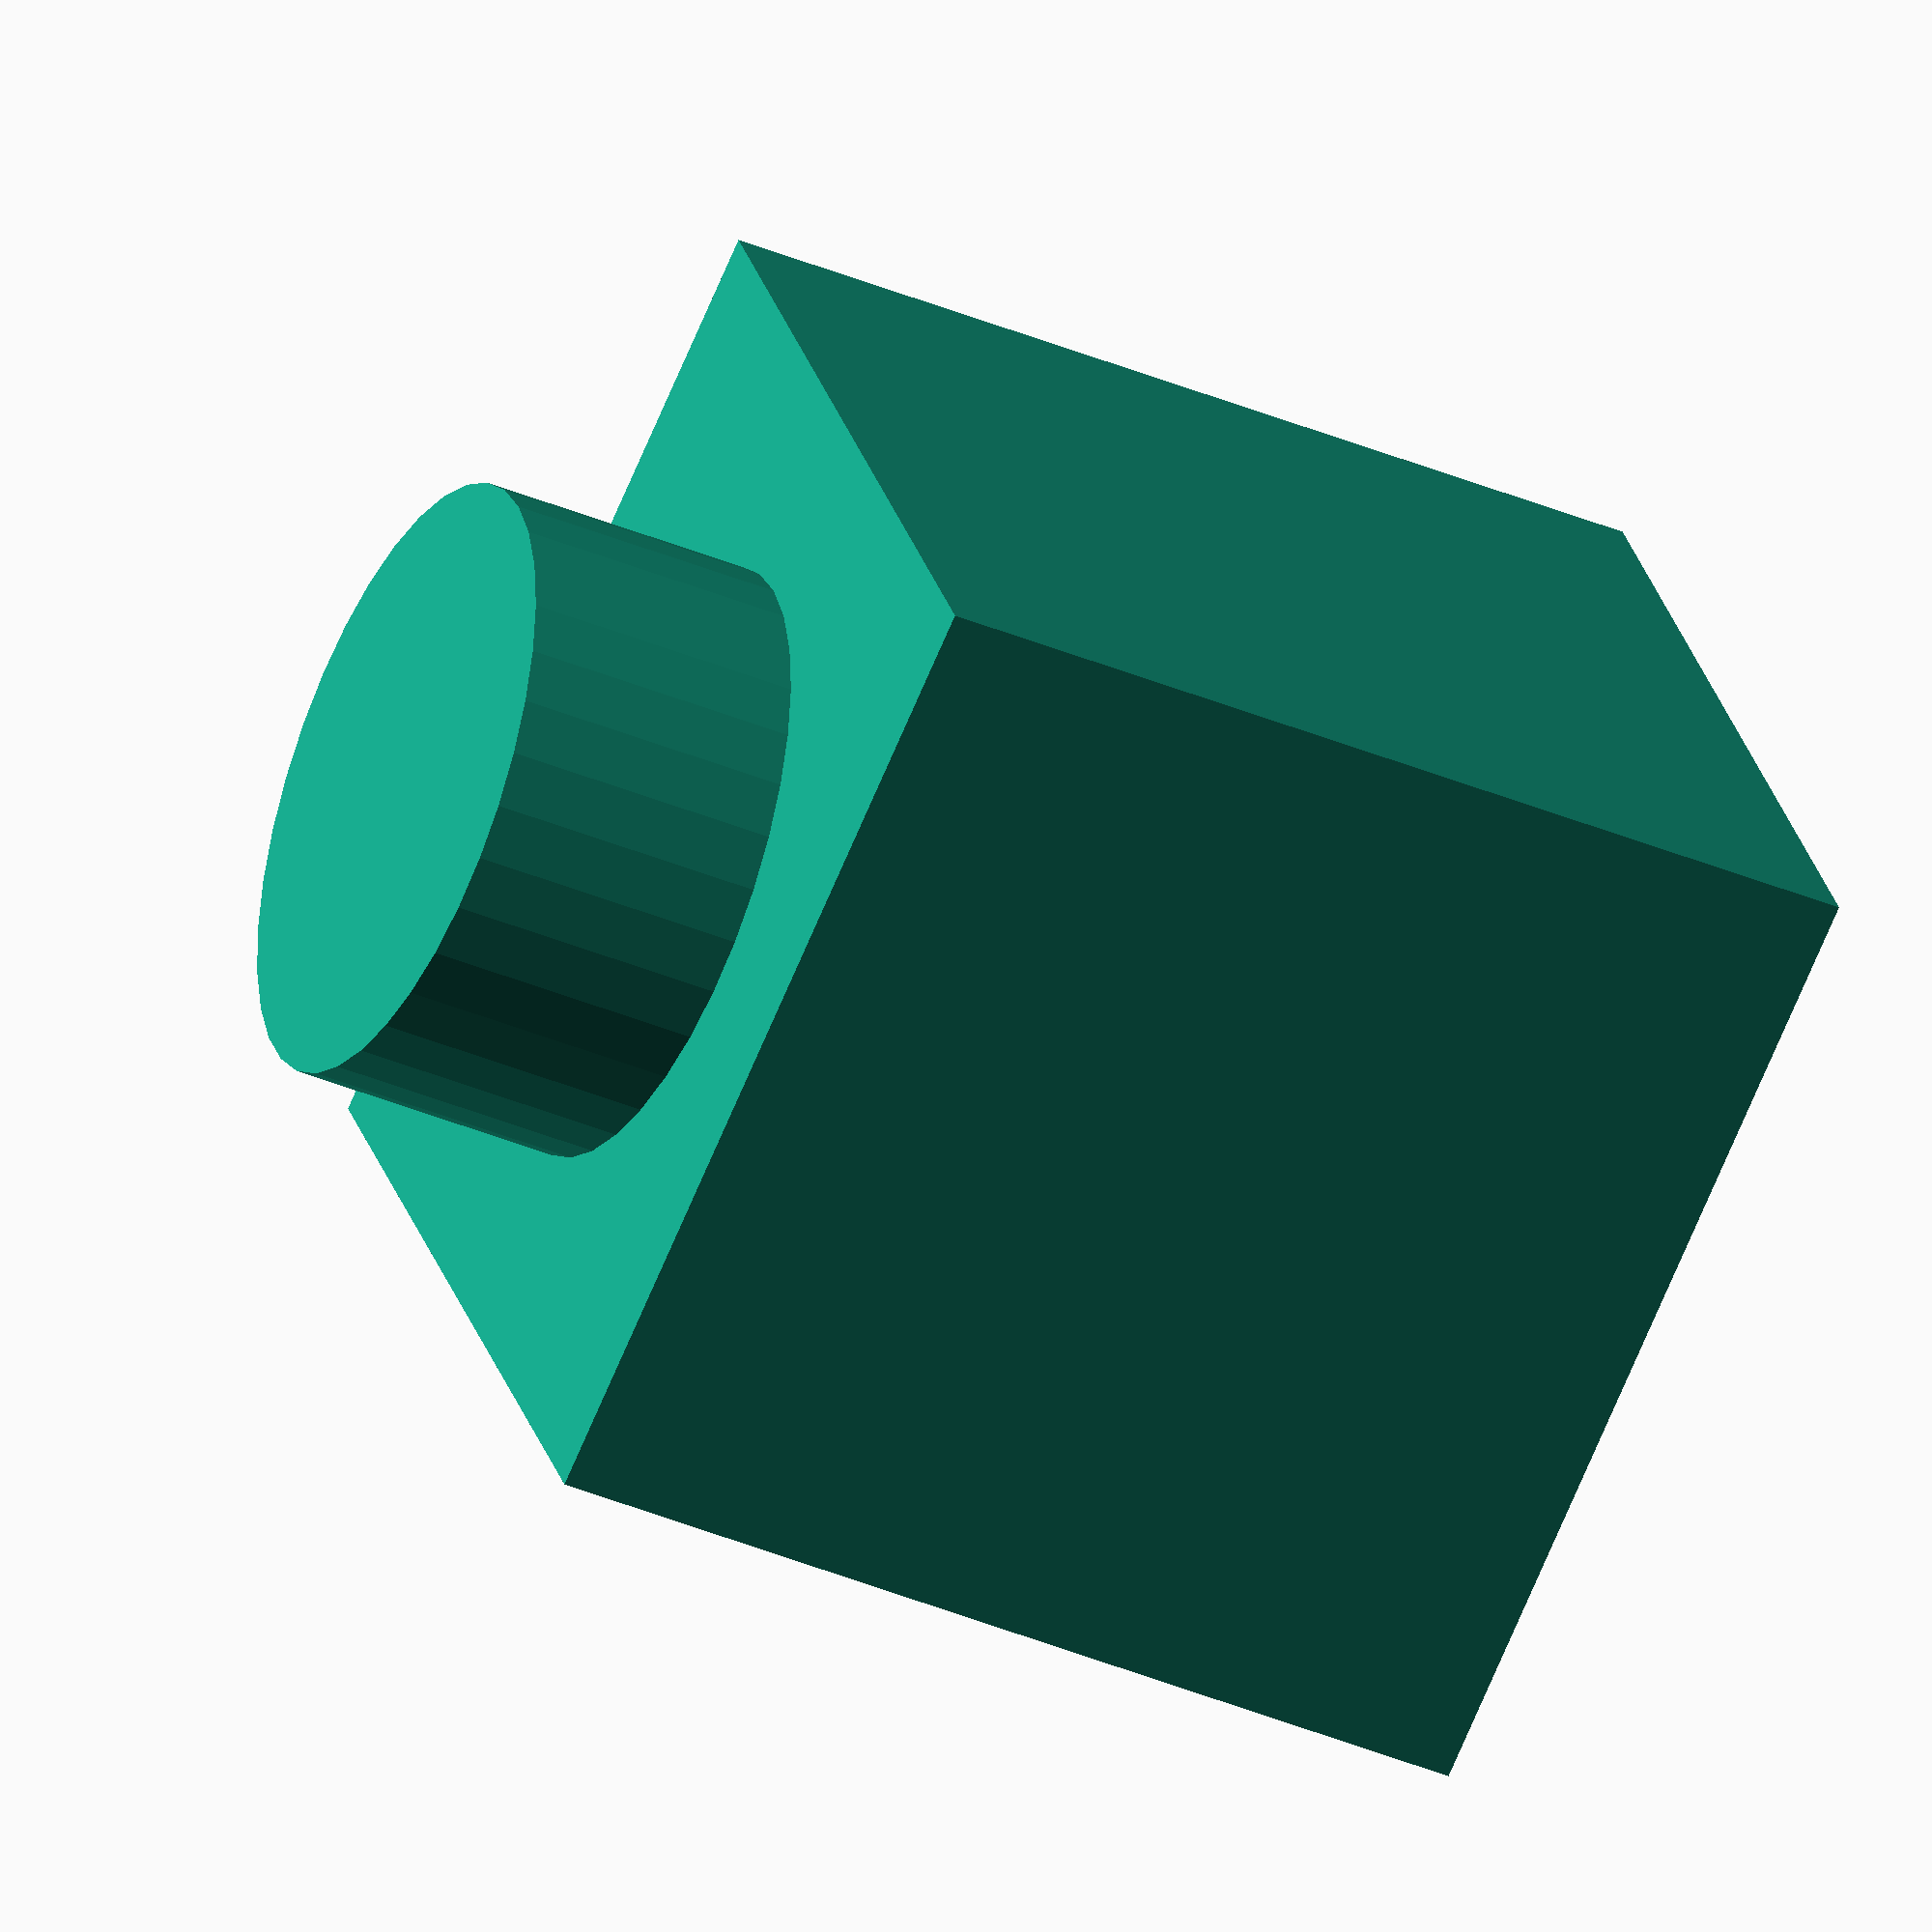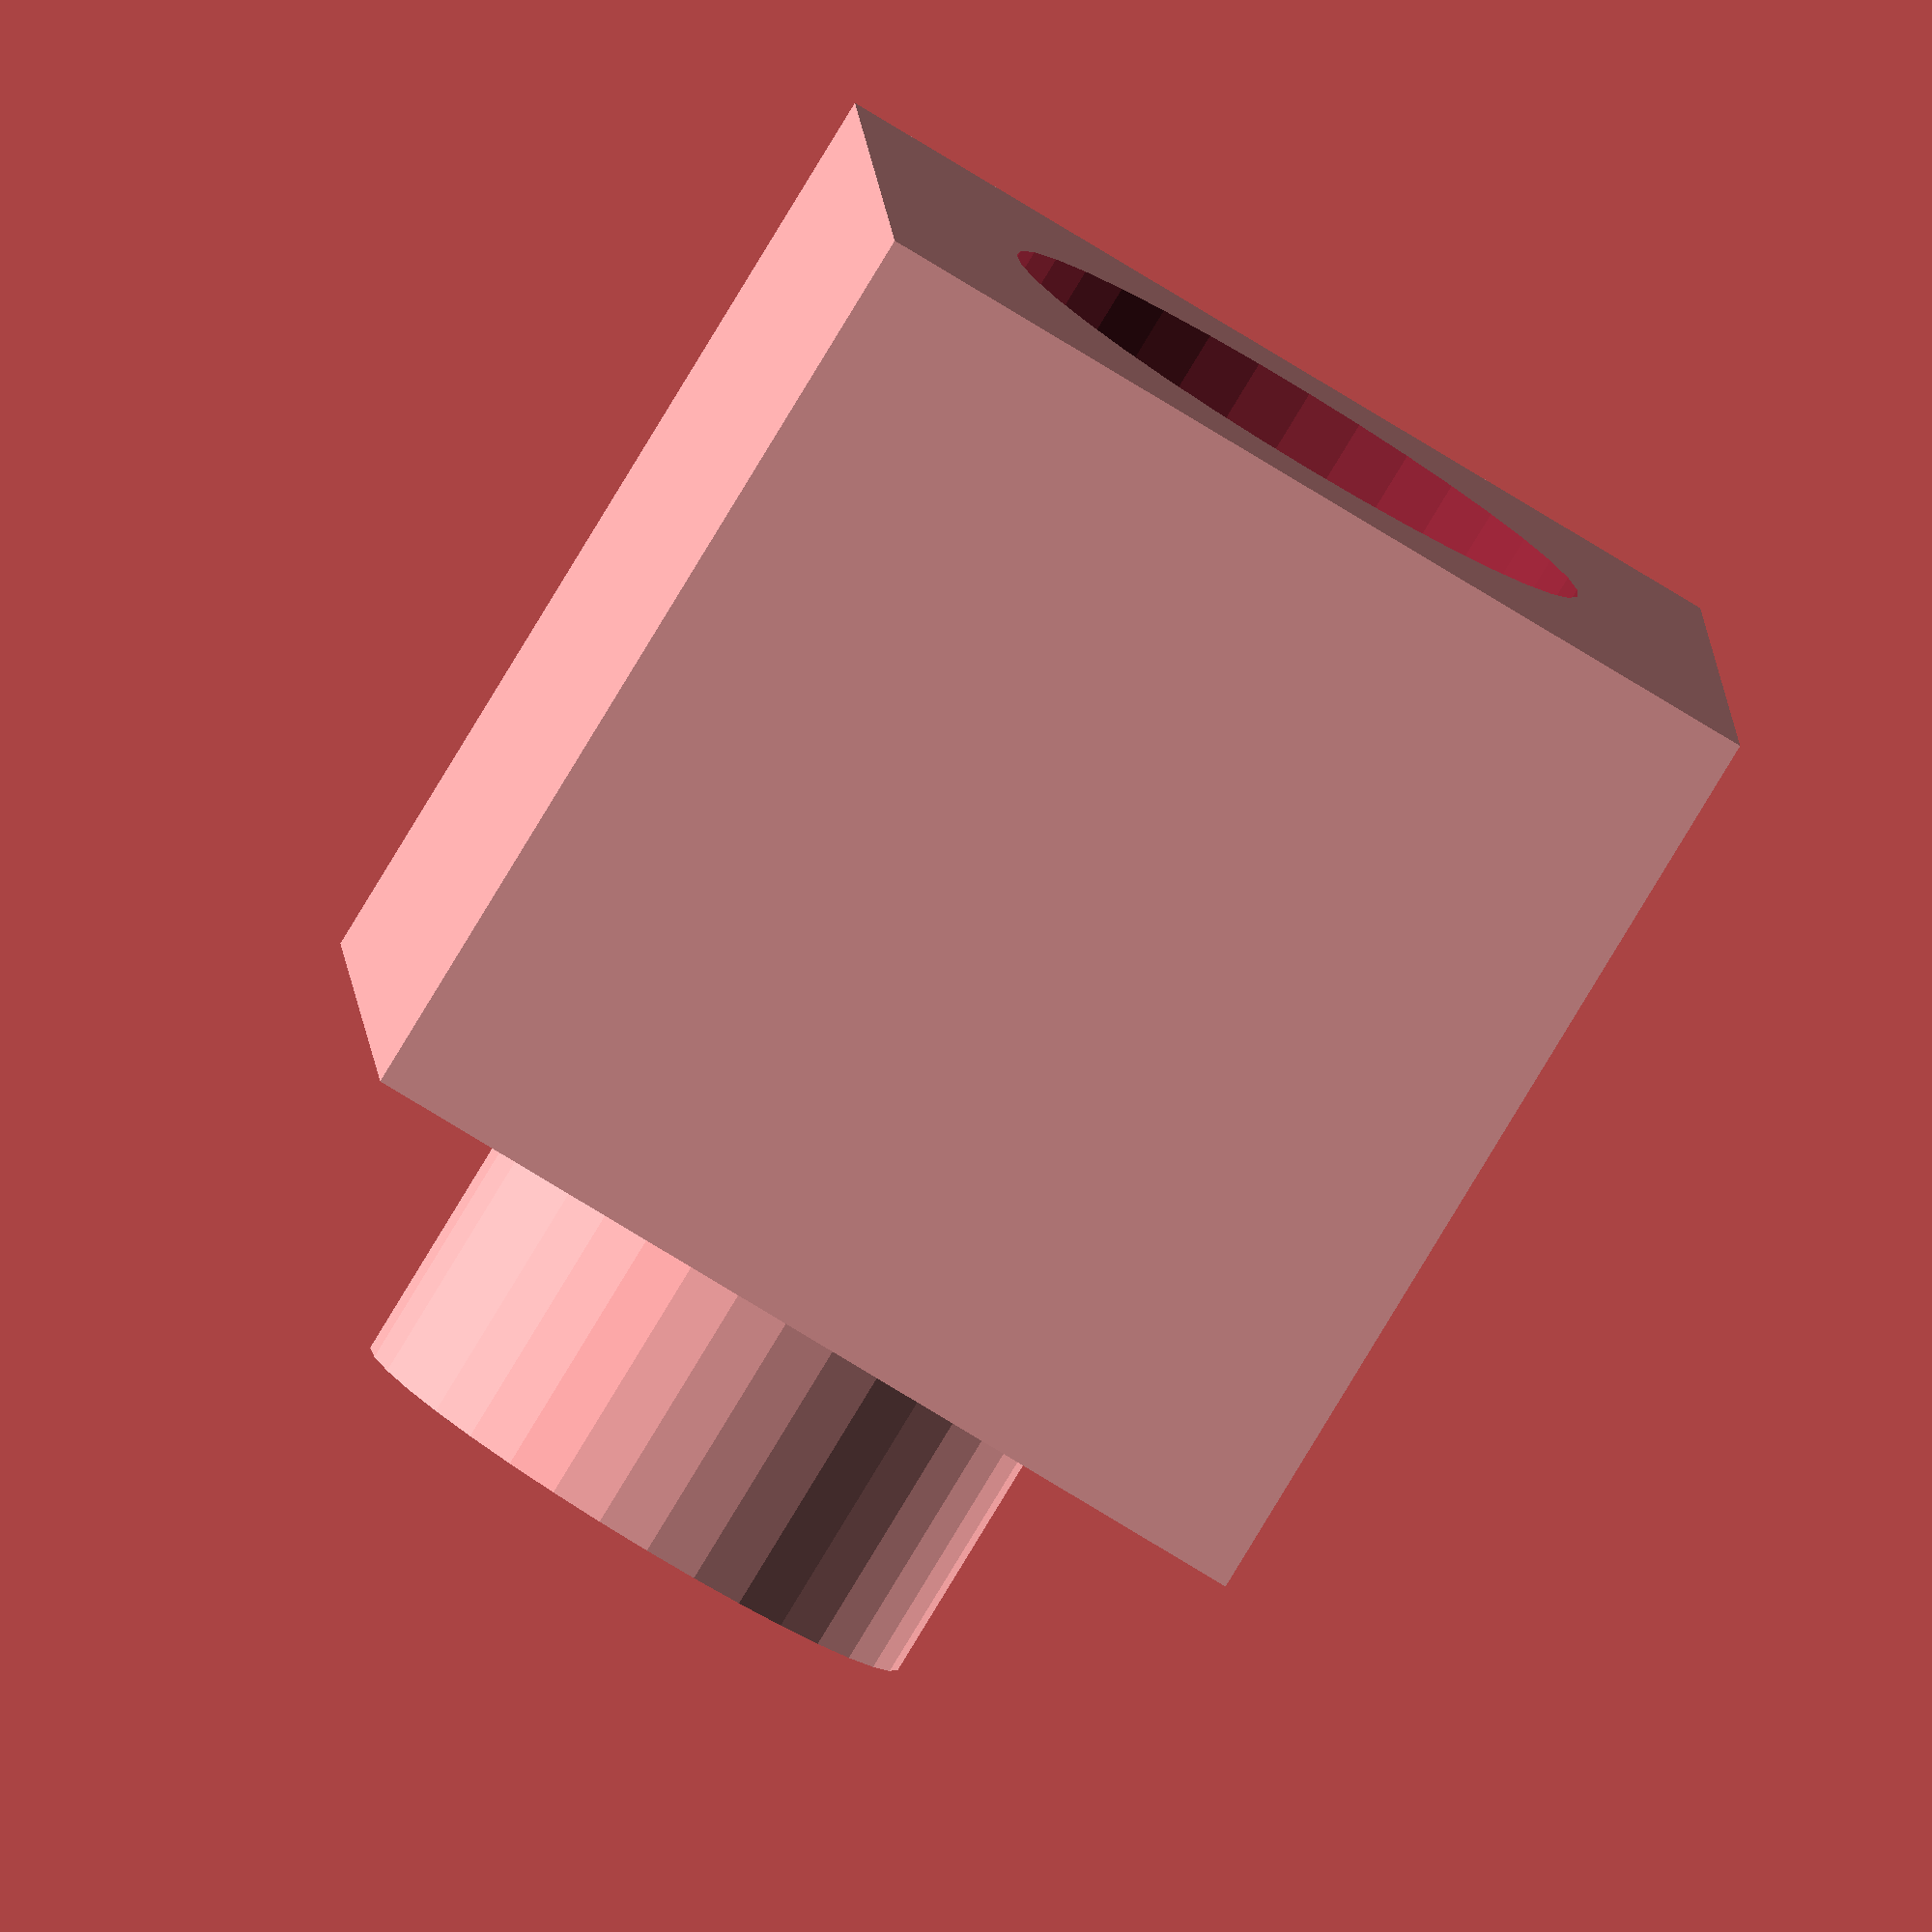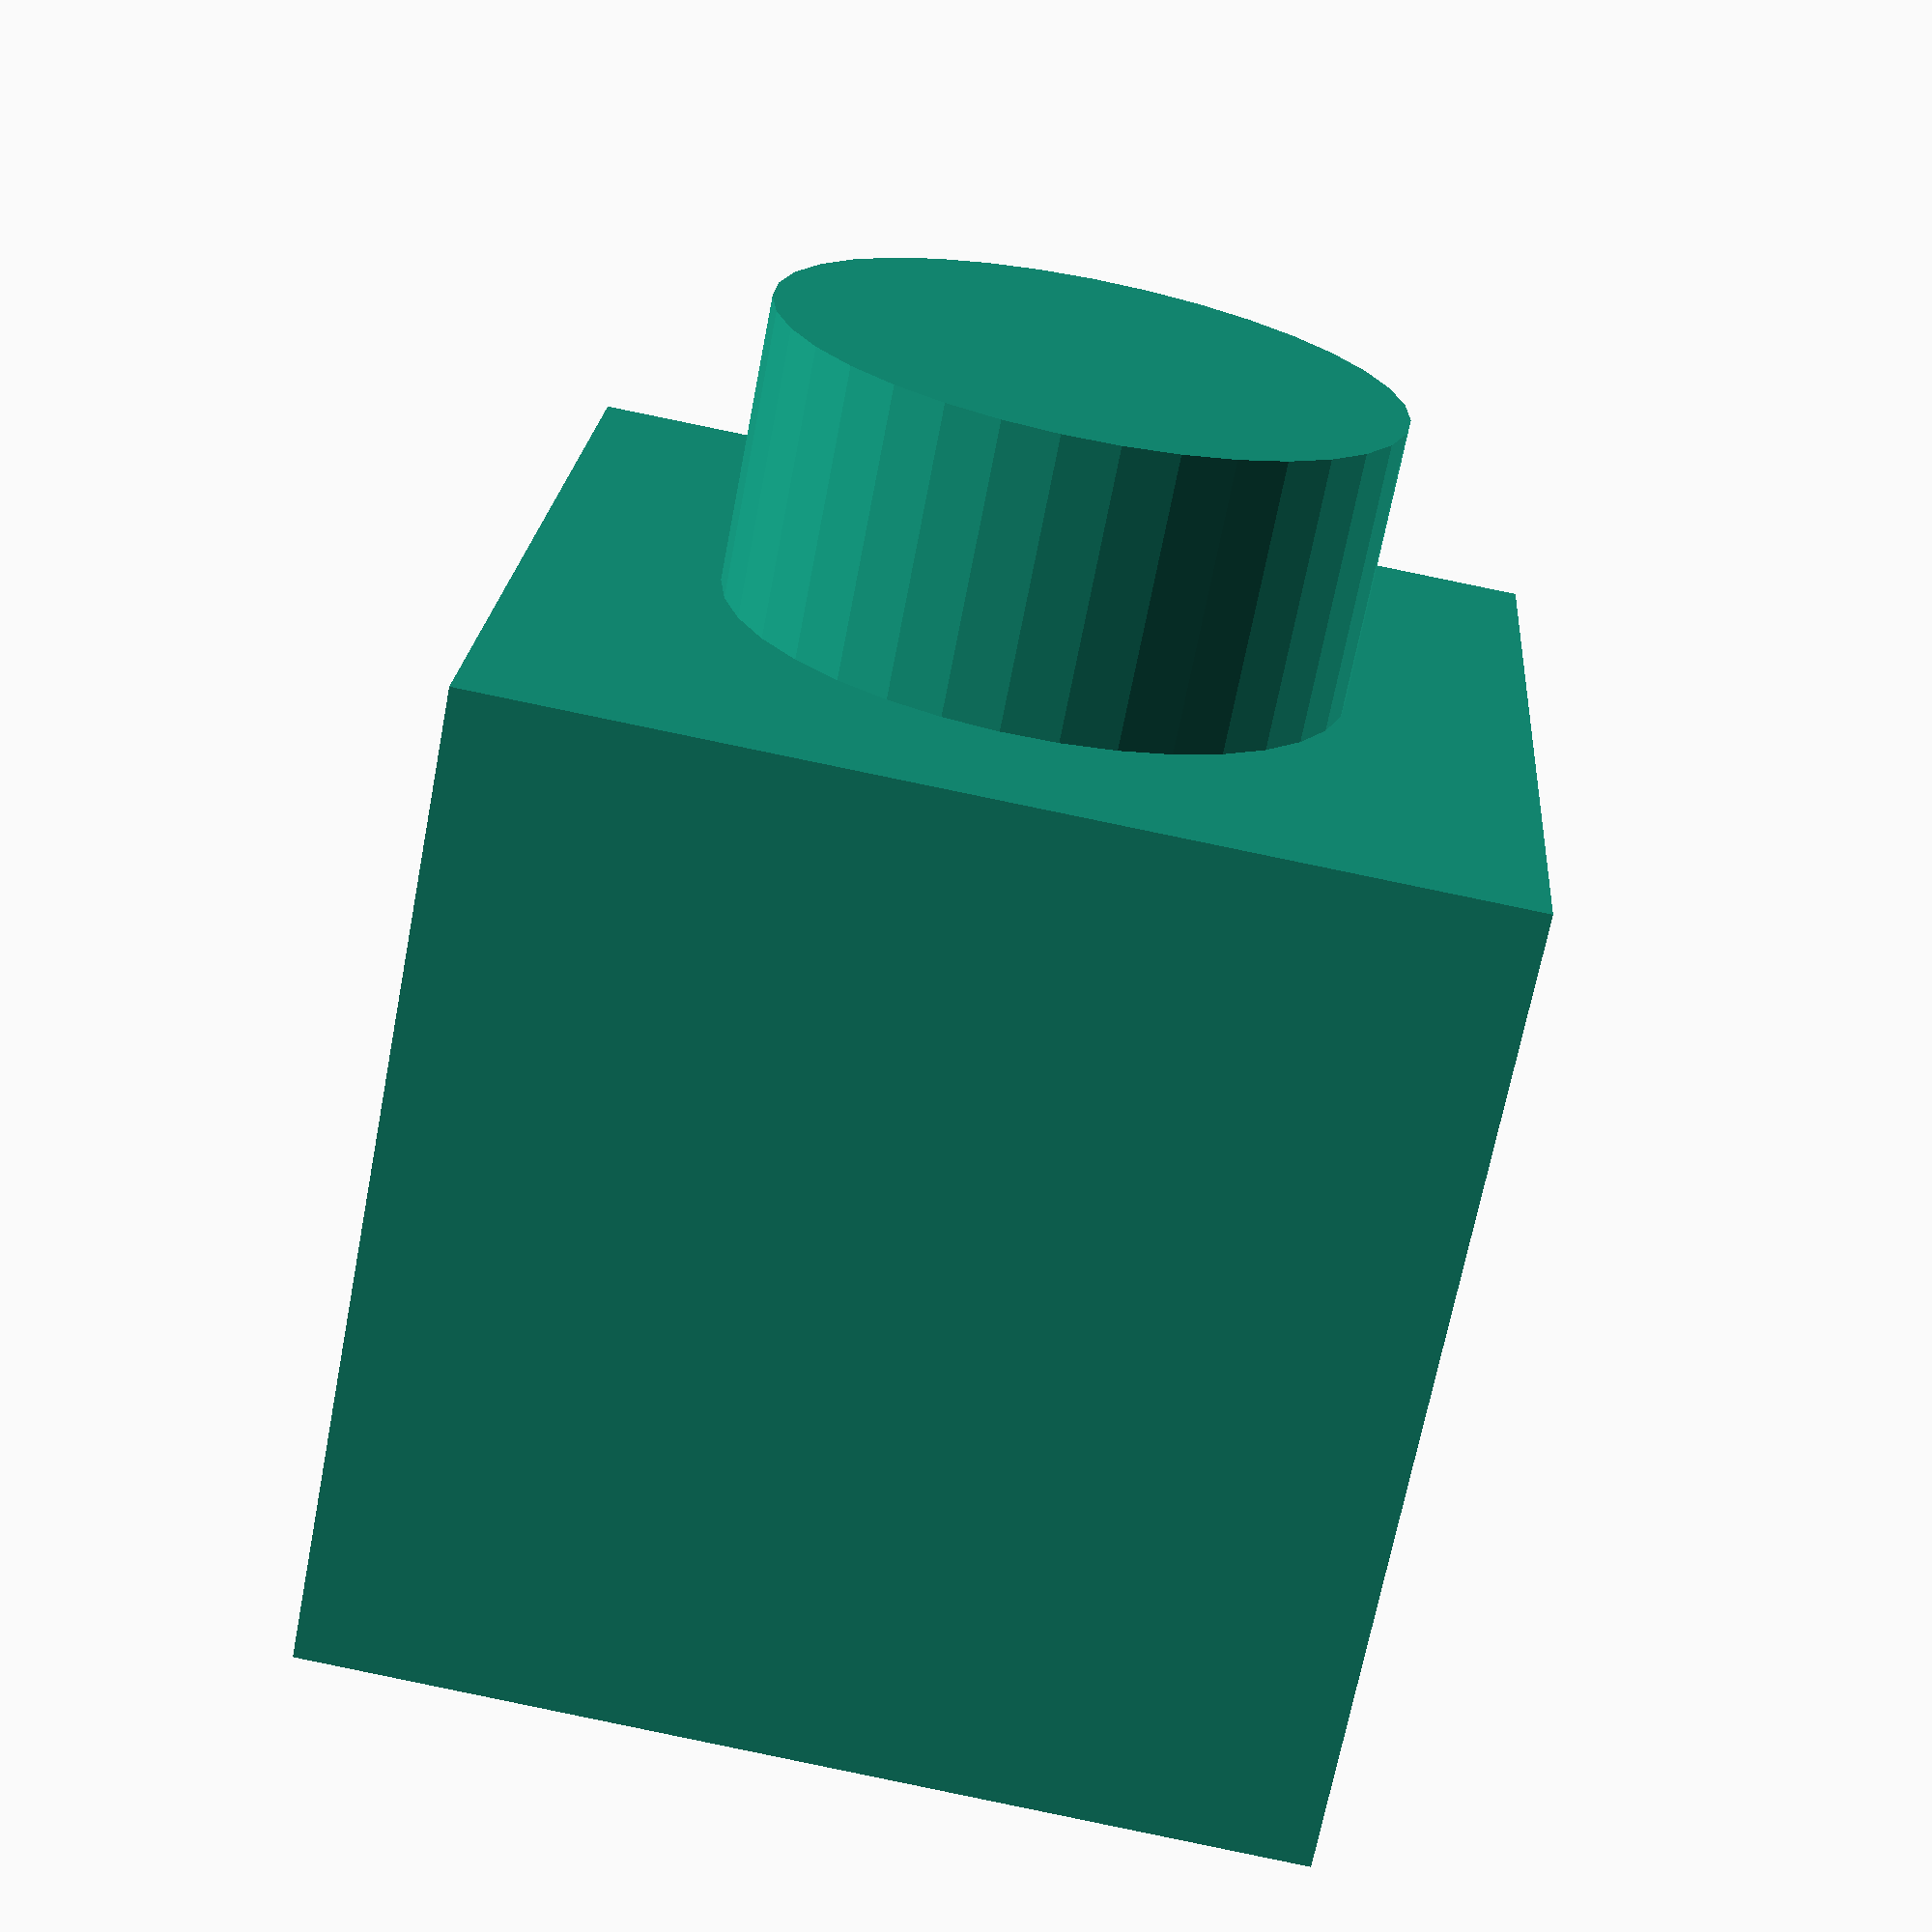
<openscad>
smooth = 35;

cube_side = 26;
cylinder_height = cube_side * 0.75;
cylinder_diameter = cube_side * 0.625;

module brick() {
    translate([0,0,cube_side/2]) cube([cube_side,cube_side,cube_side], center=true);
    translate([0,0,(cube_side/2) + 1]) cylinder(h = cylinder_height, d = cylinder_diameter, $fn=smooth);
}

difference() {
    brick();
    translate([0,0,-1]) cylinder(h = cylinder_height + 3, d = cylinder_diameter + 1, $fn=smooth);
}
</openscad>
<views>
elev=220.8 azim=151.0 roll=116.8 proj=o view=solid
elev=263.4 azim=272.7 roll=31.3 proj=o view=wireframe
elev=68.3 azim=4.2 roll=349.1 proj=p view=solid
</views>
